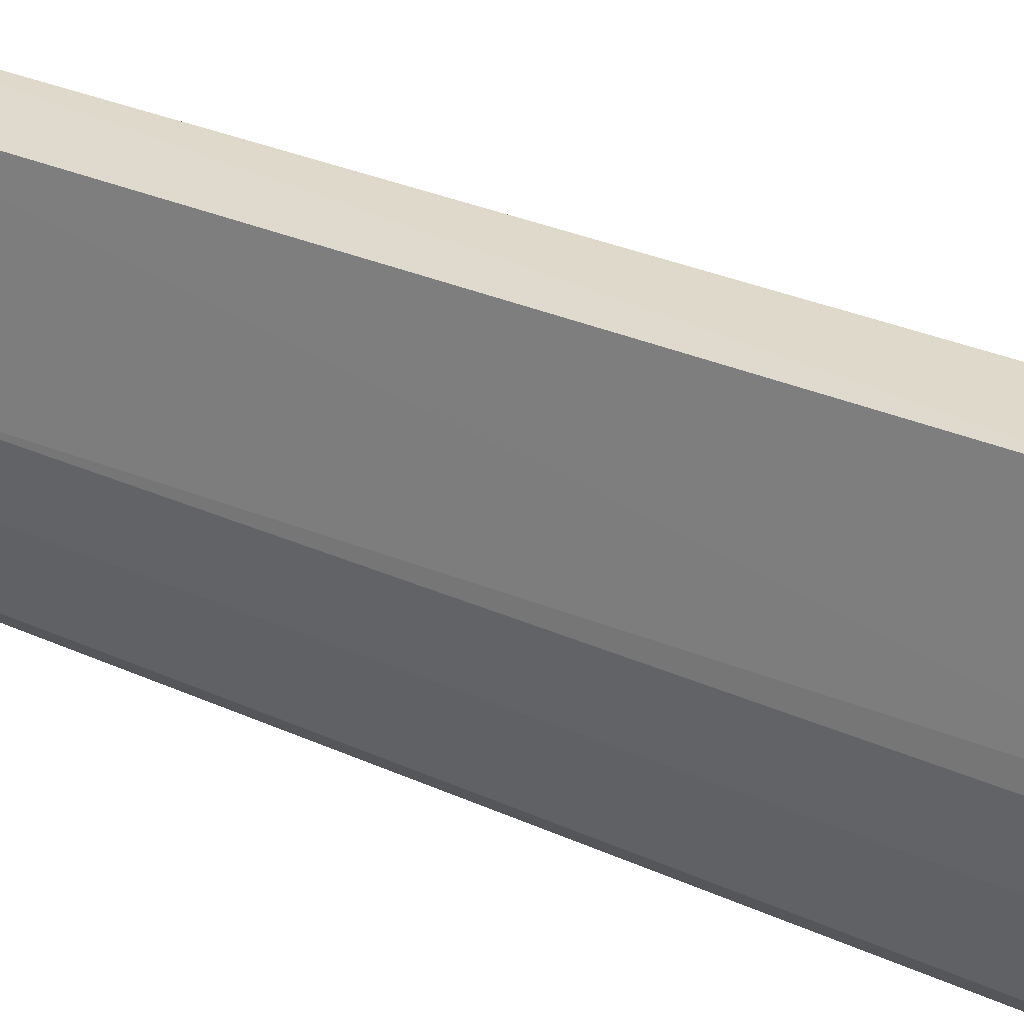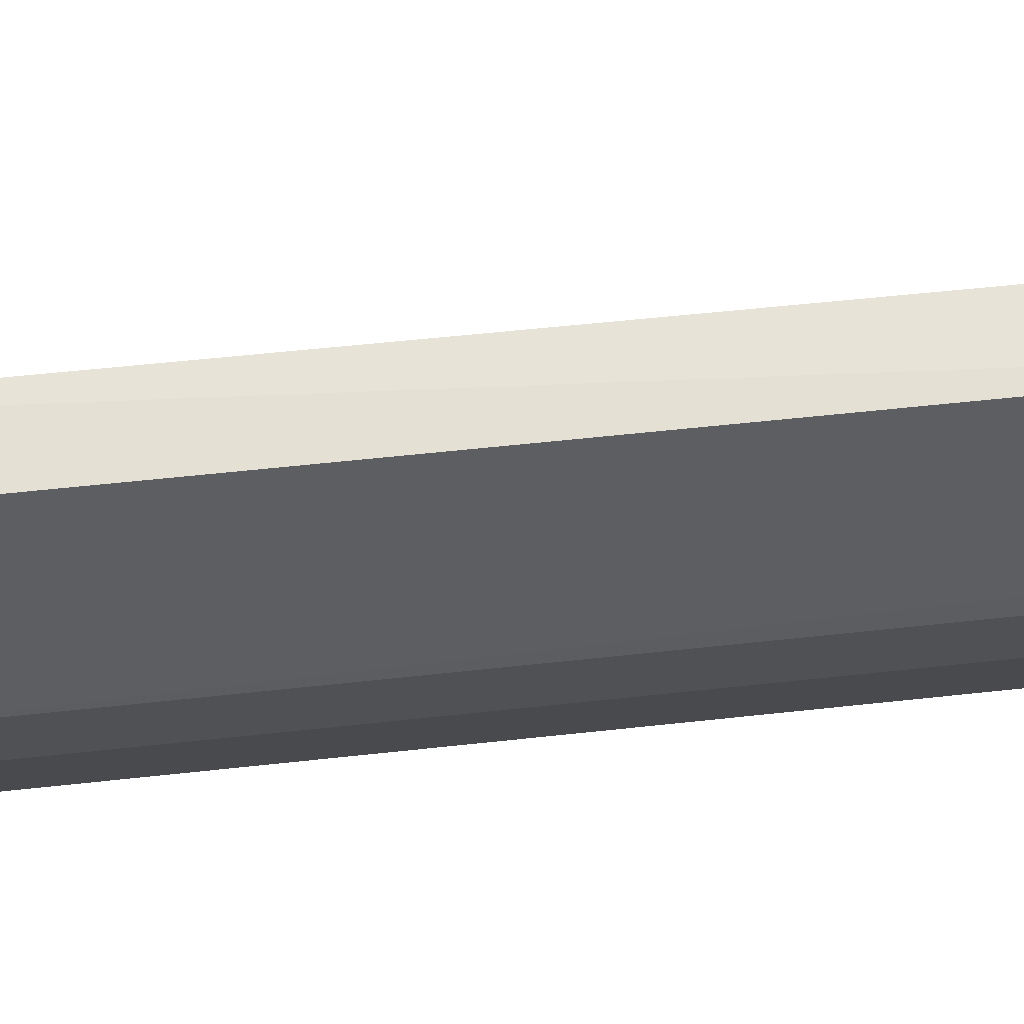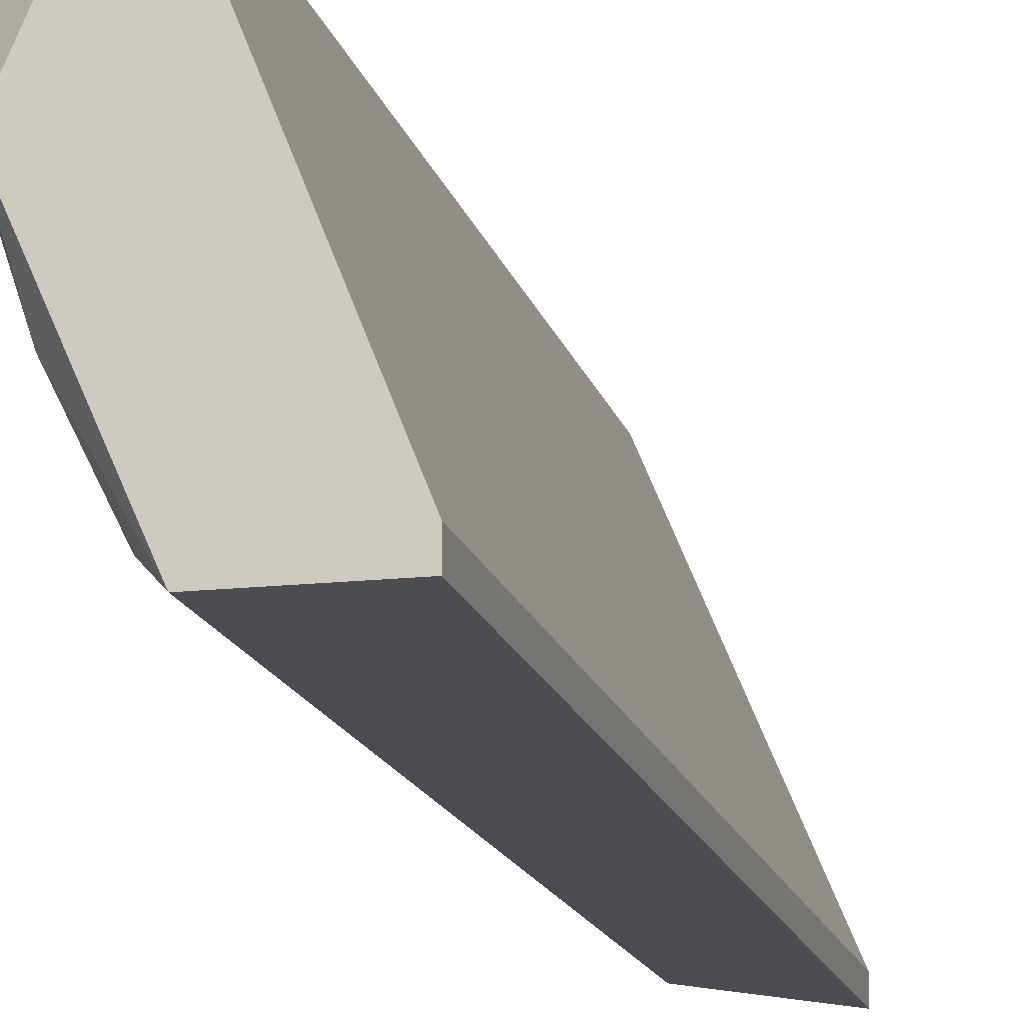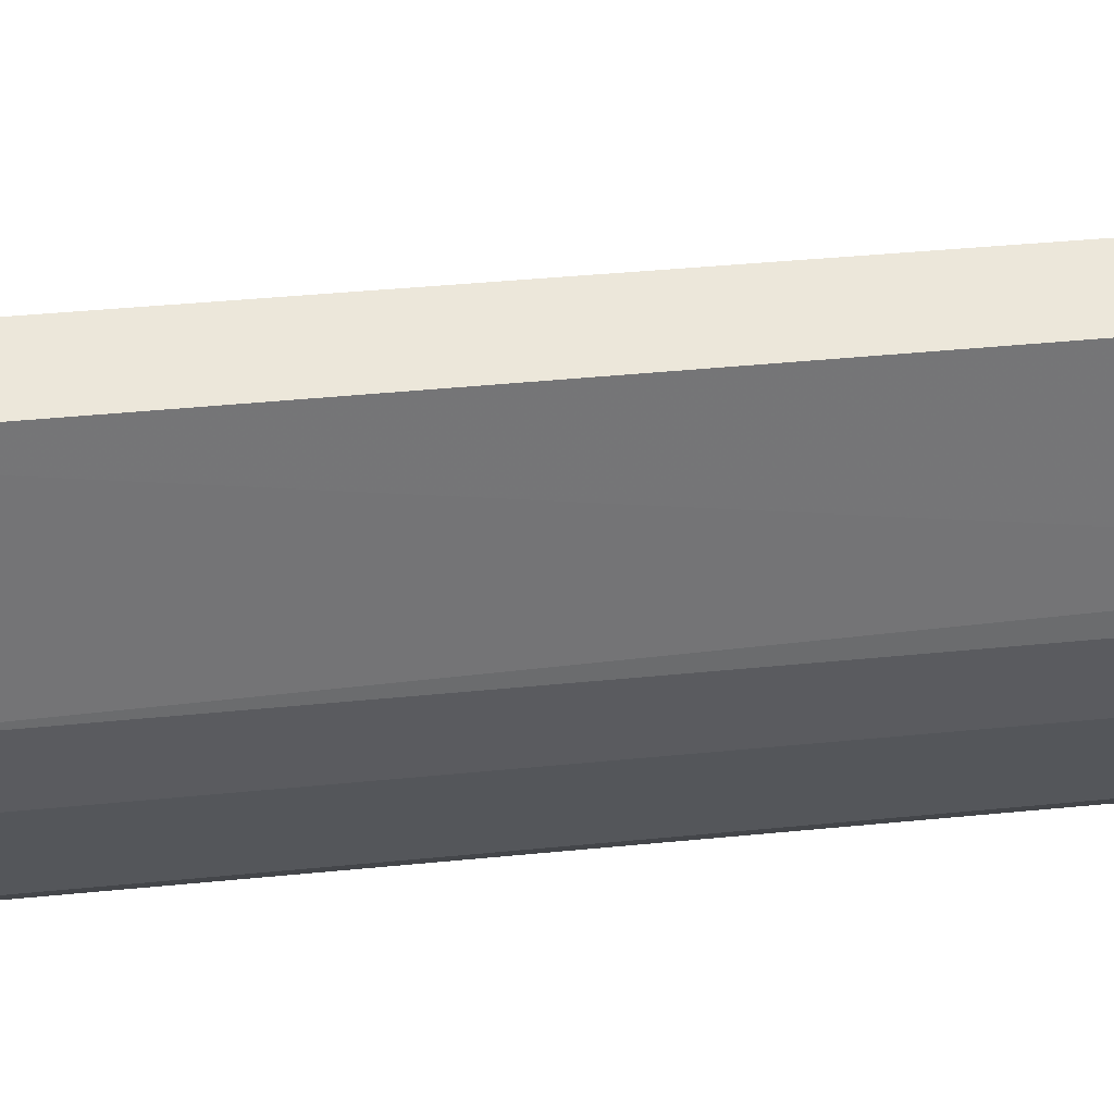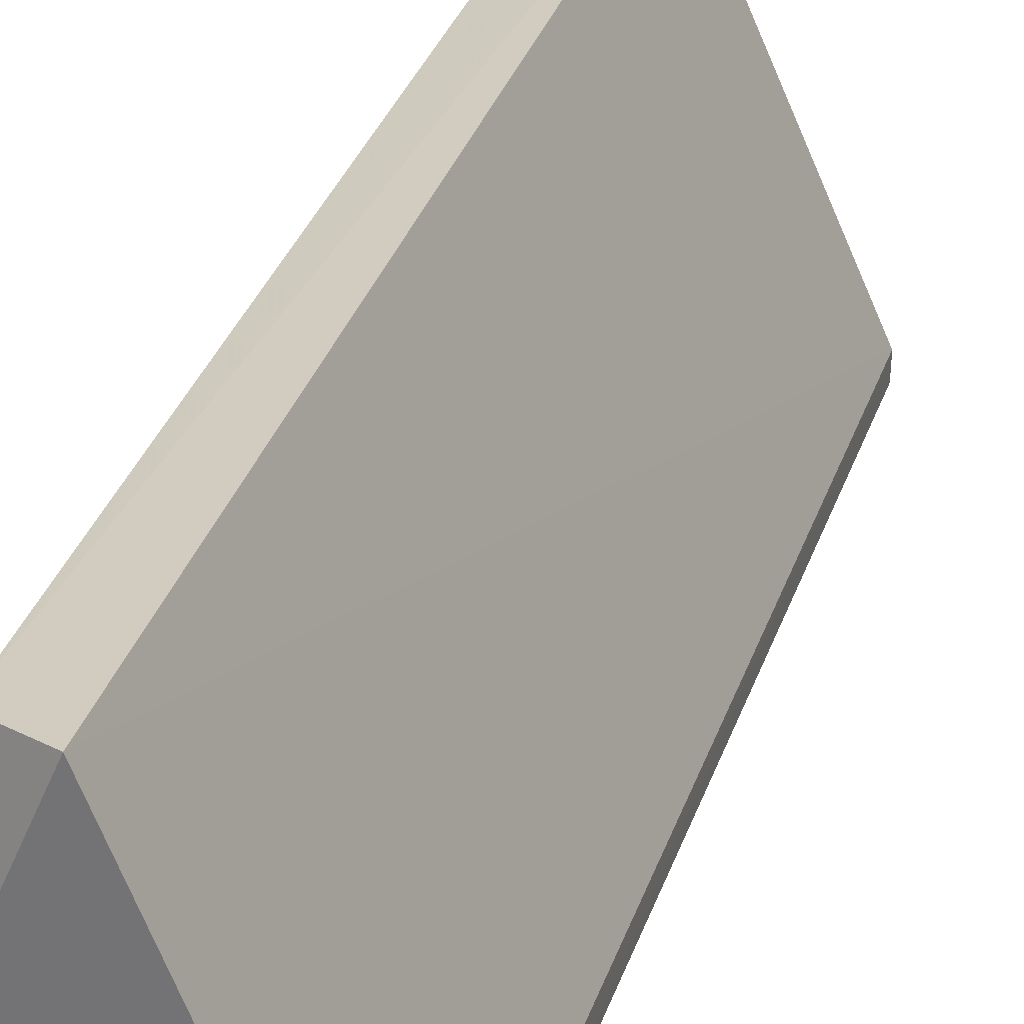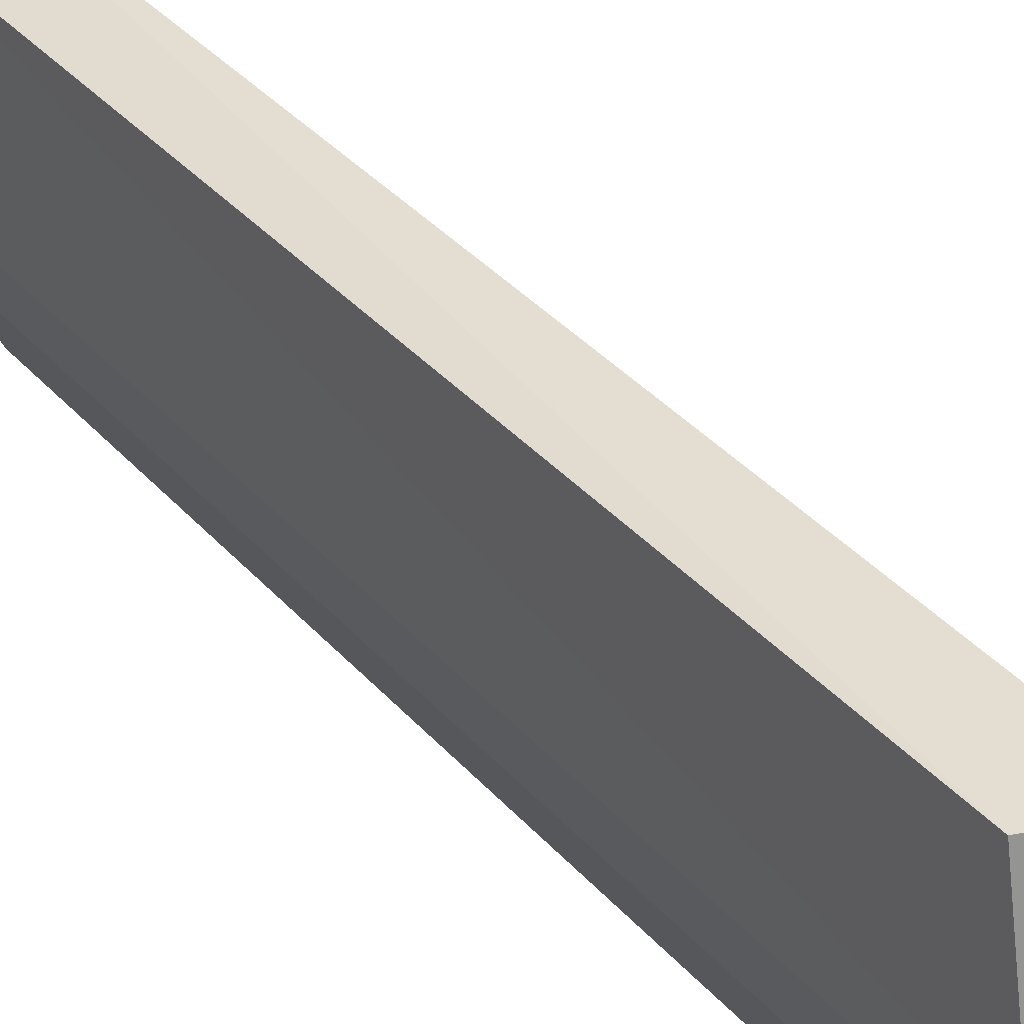
<metadata>
{"format":"obj","ext":"obj","renderer":"f3d","projection":"perspective","resolution":1024,"background":"white","views":[{"elev":25.9,"azim":127.1,"up":"+Z"},{"elev":50.9,"azim":82.9,"up":"+Z"},{"elev":-15.5,"azim":-166.6,"up":"+Z"},{"elev":36.8,"azim":82.4,"up":"+Z"},{"elev":31.0,"azim":-164.1,"up":"+Z"},{"elev":36.8,"azim":144.3,"up":"+Z"}]}
</metadata>
<code>
v 0.05083 -0.2449 -0.162
v 0.1496 0.249 0.01361
v 0.1533 0.2672 -0.05656
v 0.05474 0.2672 -0.1441
v 0.1207 -0.2297 0.0216
v 0.1204 -0.2254 -0.1441
v 0.1095 0.2672 -0.1551
v 0.1533 -0.2254 -0.06749
v 0.1204 0.2672 0.02008
v 0.1496 -0.2072 0.01361
v 0.1423 0.2562 -0.1003
v 0.05072 -0.2455 -0.1504
v 0.05474 0.2672 -0.1551
v 0.1095 -0.2254 -0.1551
v 0.1423 -0.2254 -0.1003
v 0.1204 0.2562 -0.1441
v 0.1533 0.2562 -0.06749
f 8 11 17
f 4 3 7
f 2 3 9
f 3 4 9
f 5 2 9
f 3 2 10
f 2 5 10
f 8 3 10
f 5 8 10
f 7 3 11
f 1 8 12
f 8 5 12
f 9 4 12
f 5 9 12
f 4 7 13
f 7 1 13
f 1 12 13
f 12 4 13
f 6 1 14
f 1 7 14
f 7 6 14
f 1 6 15
f 8 1 15
f 6 11 15
f 11 8 15
f 6 7 16
f 7 11 16
f 11 6 16
f 3 8 17
f 11 3 17

</code>
